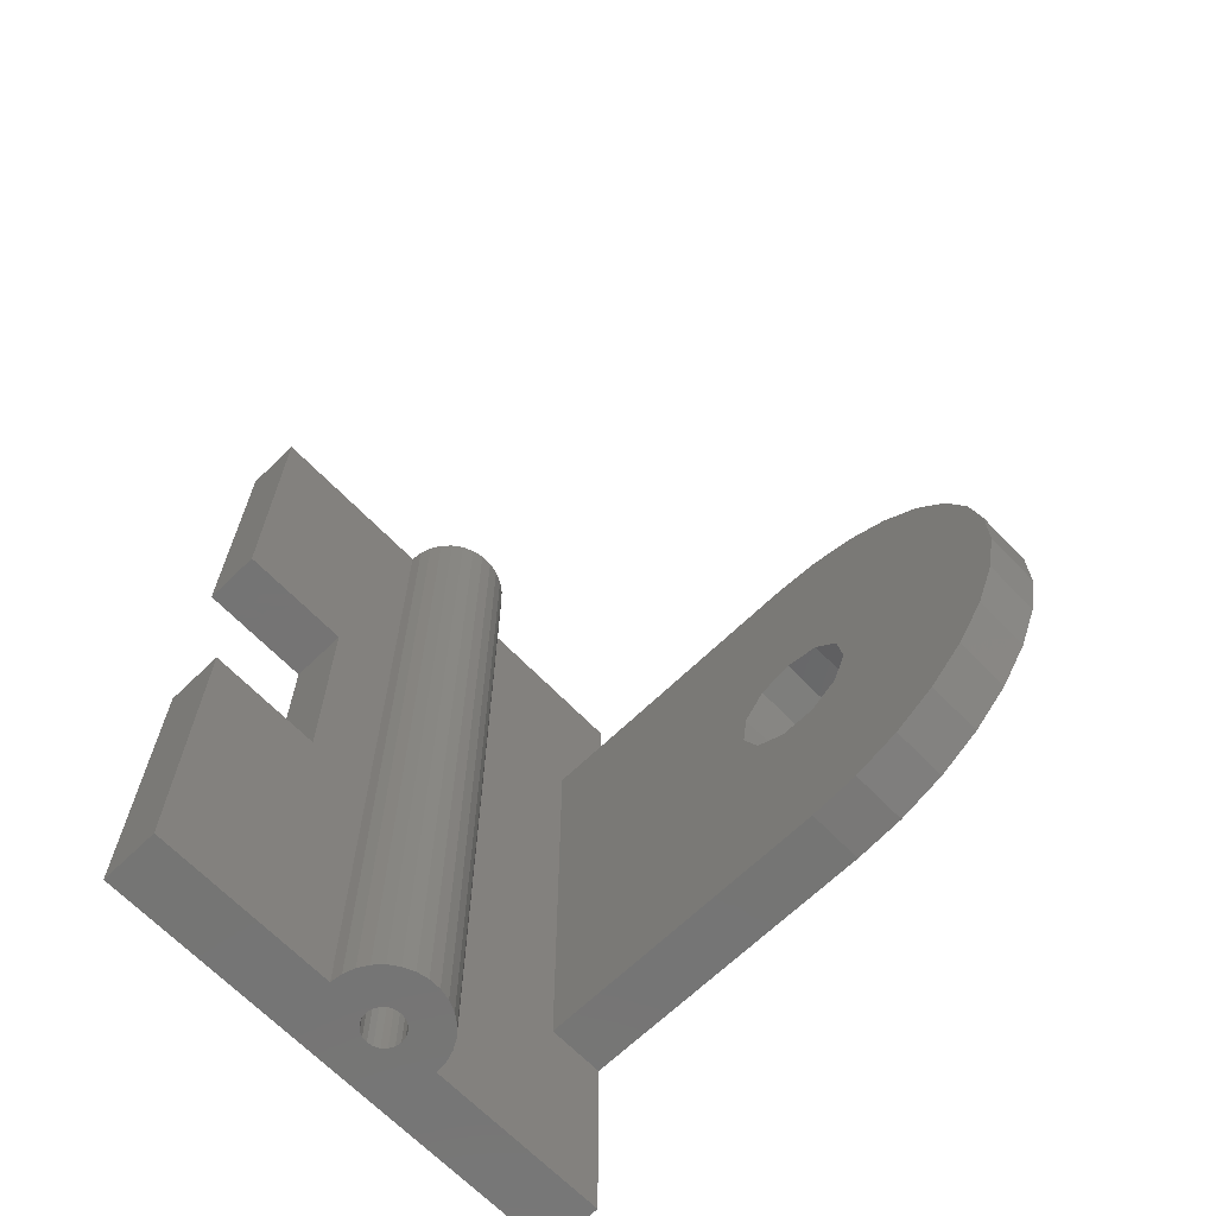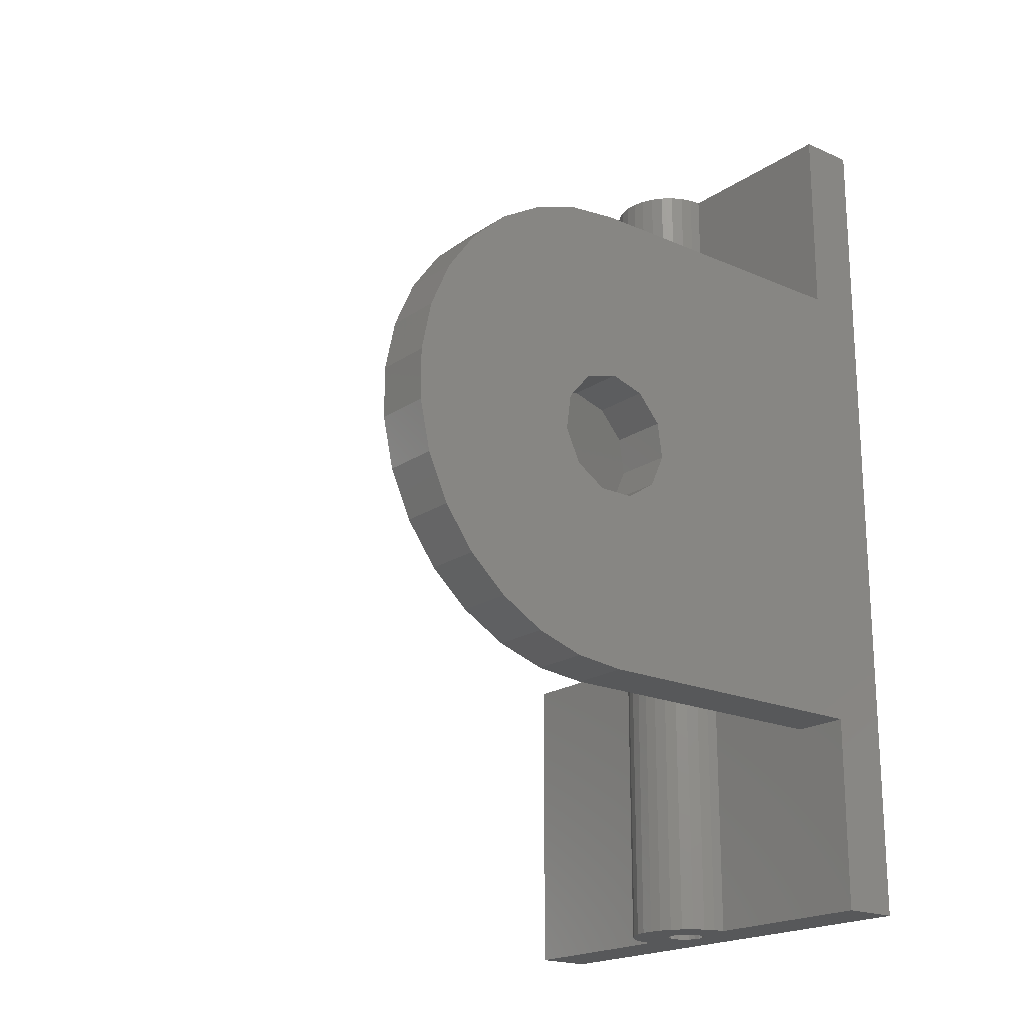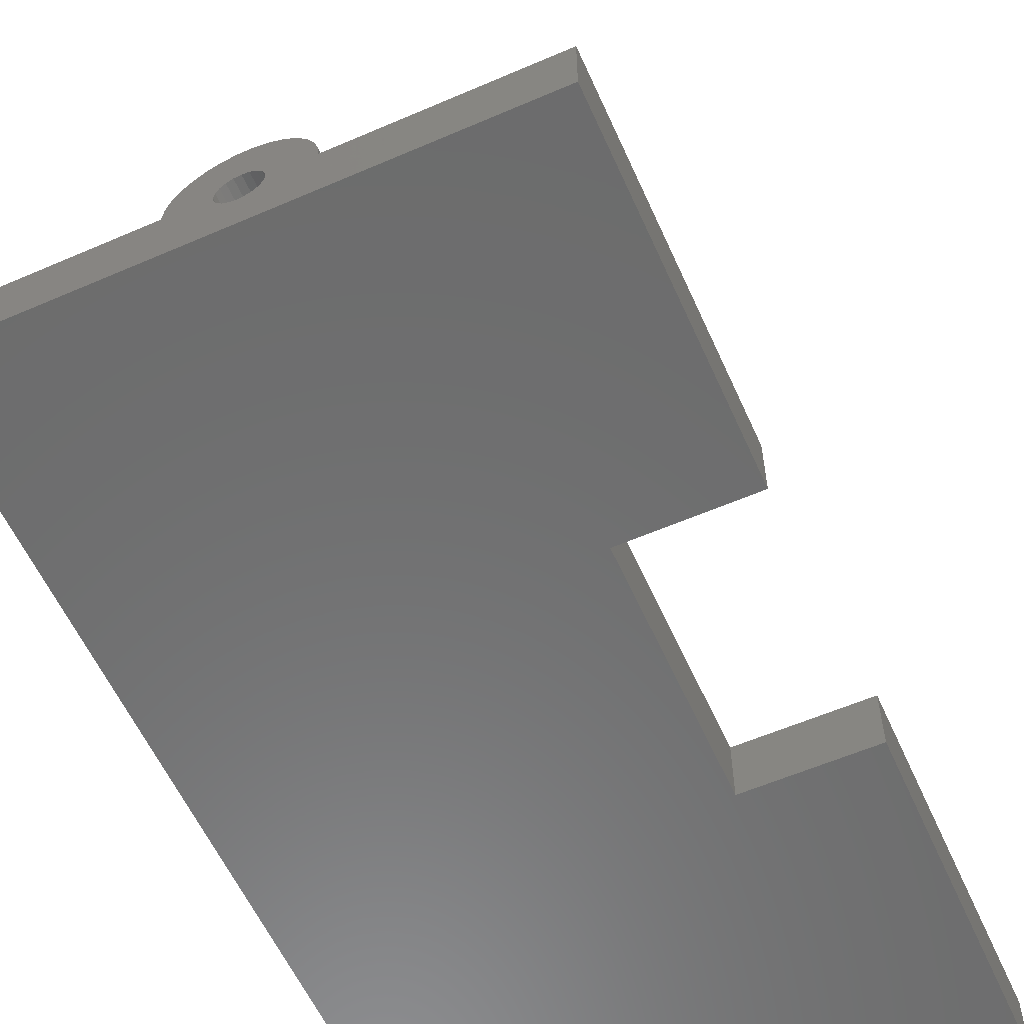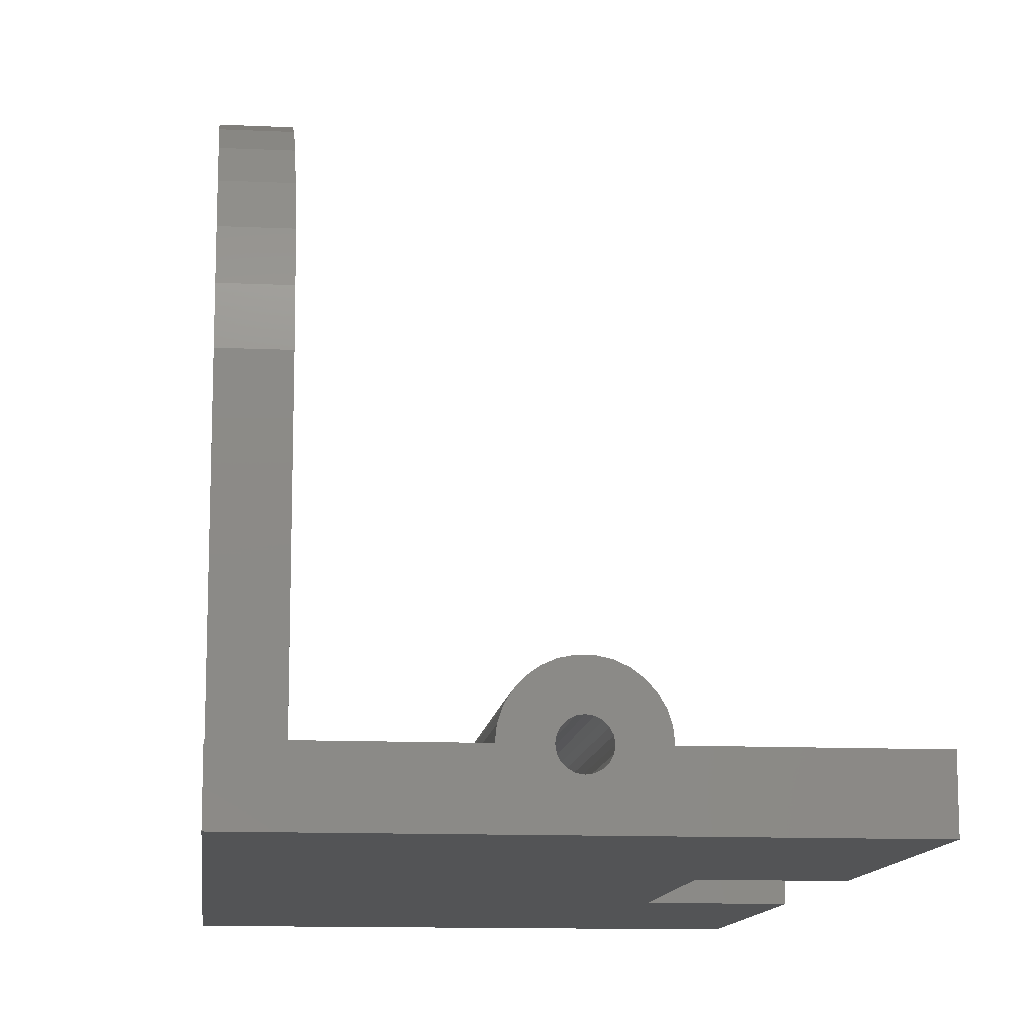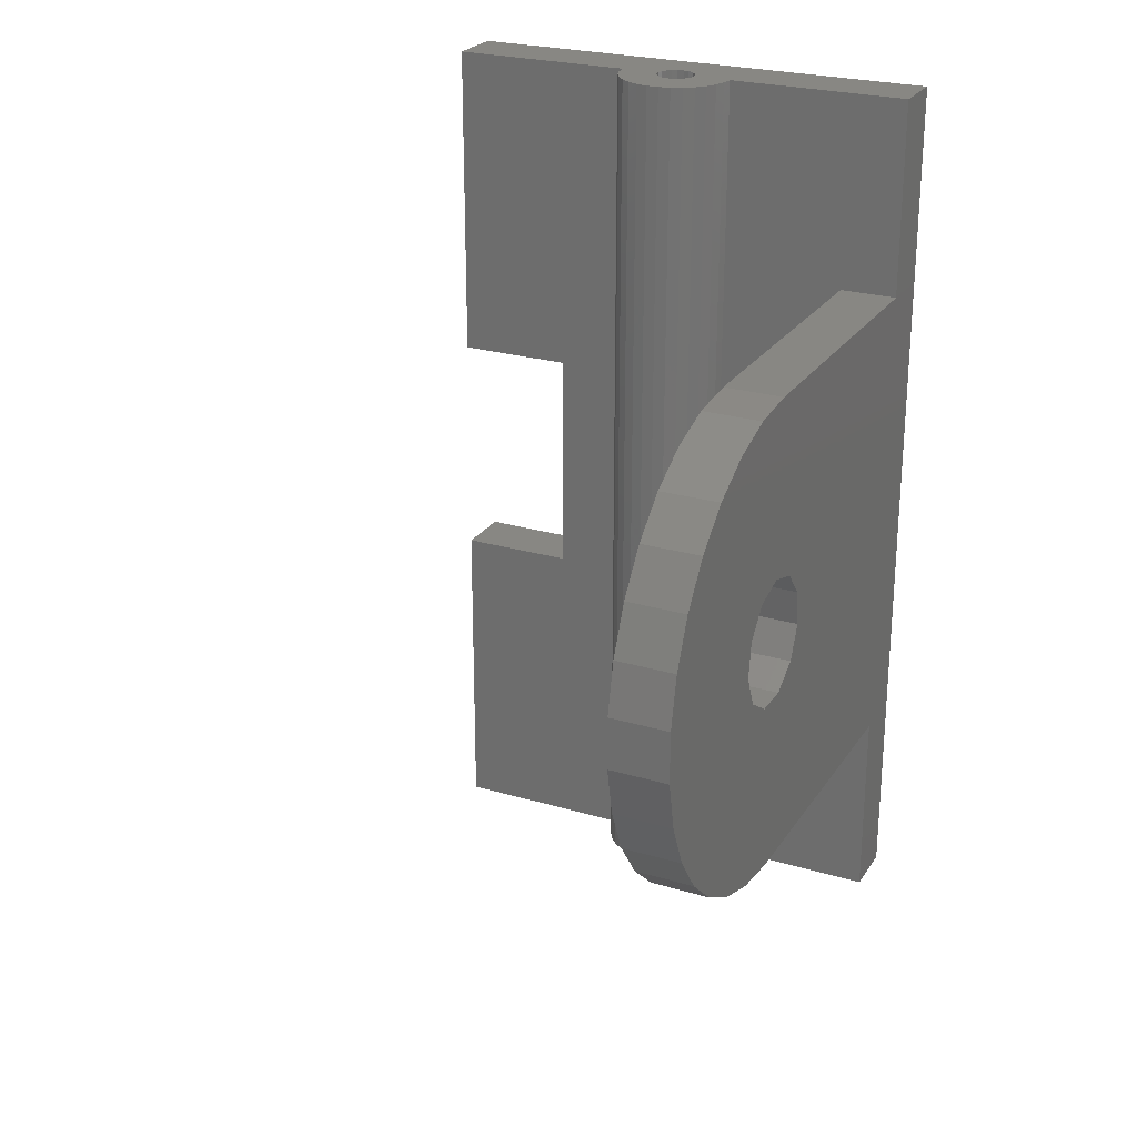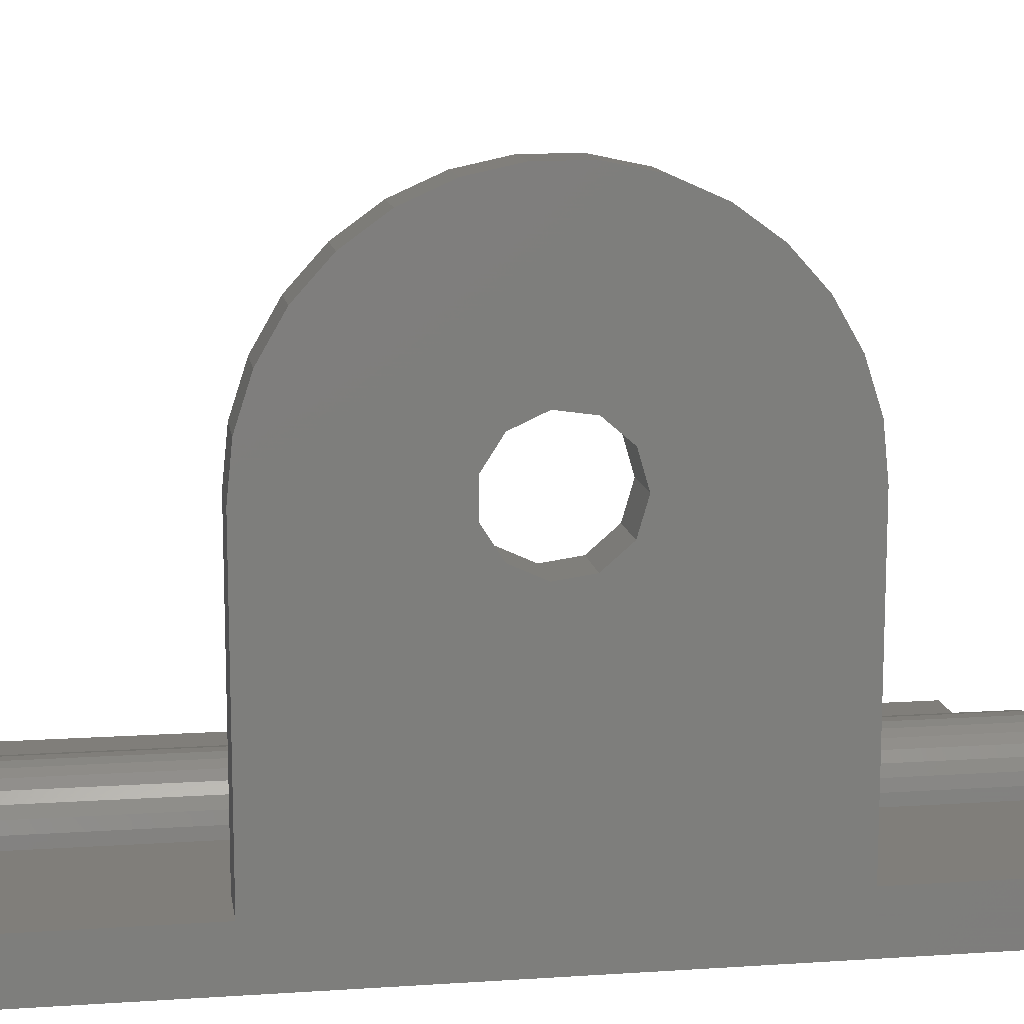
<metadata>
{"format":"stl","ext":"stl","renderer":"f3d","projection":"perspective","resolution":1024,"background":"white","views":[{"elev":-66.8,"azim":-45.9,"up":"+Y"},{"elev":-19.8,"azim":51.0,"up":"+Y"},{"elev":-58.5,"azim":-155.9,"up":"+Z"},{"elev":-12.2,"azim":173.9,"up":"+Z"},{"elev":24.9,"azim":25.8,"up":"+Y"},{"elev":12.2,"azim":81.2,"up":"+Z"}]}
</metadata>
<code>
# stl→obj: 164 verts, 332 faces
v 12.5 11.42 22.58
v 9.5 10.11 24.85
v 12.5 10.11 24.85
v 9.5 11.42 22.58
v 9.5 1.307 29.93
v 12.5 -1.307 29.93
v 12.5 1.307 29.93
v 9.5 -1.307 29.93
v 9.5 8.364 26.79
v 12.5 8.364 26.79
v 9.5 3.863 29.39
v 12.5 3.863 29.39
v 9.5 -3.863 29.39
v 12.5 -6.25 28.33
v 12.5 -3.863 29.39
v 9.5 -6.25 28.33
v 12.5 6.25 28.33
v 9.5 6.25 28.33
v 9.5 -12.5 17.5
v 12.5 -12.23 20.1
v 9.5 -12.23 20.1
v 12.5 -12.5 17.5
v 9.5 -11.42 22.58
v 12.5 -10.11 24.85
v 9.5 -10.11 24.85
v 12.5 -11.42 22.58
v 12.5 -8.364 26.79
v 9.5 -8.364 26.79
v 12.5 12.5 17.5
v 9.5 12.23 20.1
v 12.5 12.23 20.1
v 9.5 12.5 17.5
v 12.5 2.776 19.28
v 12.5 3.3 17.5
v 12.5 1.371 20.5
v 12.5 -0.4696 20.77
v 12.5 -2.161 19.99
v 12.5 2.776 15.72
v 12.5 12.5 3.331e-16
v 12.5 1.371 14.5
v 12.5 -0.4696 14.23
v 12.5 -12.5 3.331e-16
v 12.5 -2.161 15.01
v 12.5 -3.166 18.43
v 12.5 -3.166 16.57
v 9.5 2.776 15.72
v 9.5 12.5 1.5
v 9.5 3.3 17.5
v 9.5 2.776 19.28
v 9.5 1.371 20.5
v 9.5 1.371 14.5
v 9.5 -0.4696 14.23
v 9.5 -12.5 1.5
v 9.5 -3.166 18.43
v 9.5 -3.166 16.57
v 9.5 -2.161 15.01
v 9.5 -0.4696 20.77
v 9.5 -2.161 19.99
v 12.5 -12.5 1.5
v 12.5 12.5 1.5
v 2.934 22.75 2.124
v 2.934 -22.75 2.124
v 3 -22.75 1.5
v 2.741 -22.75 2.72
v 2.741 22.75 2.72
v 3 22.75 1.5
v 1.5 22.75 4.098
v 2.007 -22.75 3.729
v 2.007 22.75 3.729
v 1.5 -22.75 4.098
v 12.5 22.75 -1.5
v 12.5 22.75 1.5
v 0.9995 22.75 1.497
v 1 22.75 1.5
v 0.9511 22.75 1.191
v 0.5878 22.75 0.691
v 0.809 22.75 0.9122
v 0.309 22.75 0.5489
v 0.003323 22.75 0.5005
v 0 22.75 0.5
v 0.3057 22.75 2.452
v 0.3136 22.75 4.484
v 0.9271 22.75 4.353
v 0 22.75 2.5
v -0.3136 22.75 4.484
v 0.309 22.75 2.451
v -0.3057 22.75 2.452
v 0.5878 22.75 2.309
v -0.9271 22.75 4.353
v 0.809 22.75 2.088
v 2.427 22.75 3.263
v -0.309 22.75 2.451
v -1.5 22.75 4.098
v -0.5878 22.75 2.309
v 0.9511 22.75 1.809
v 0.9516 22.75 1.806
v -2.007 22.75 3.729
v -0.809 22.75 2.088
v -2.427 22.75 3.263
v -2.741 22.75 2.72
v -0.9511 22.75 1.809
v -2.934 22.75 2.124
v -0.9516 22.75 1.806
v -1 22.75 1.5
v -3 22.75 1.5
v -0.9995 22.75 1.497
v -0.9511 22.75 1.191
v -0.809 22.75 0.9122
v -0.5878 22.75 0.691
v -12.5 22.75 -1.5
v -0.309 22.75 0.5489
v -0.003323 22.75 0.5005
v -12.5 22.75 1.5
v 2.427 -22.75 3.263
v -0.9271 -22.75 4.353
v -1.5 -22.75 4.098
v -3 -22.75 1.5
v 0.9271 -22.75 4.353
v -12.5 -22.75 -1.5
v -12.5 -22.75 1.5
v -0.9516 -22.75 1.194
v -1 -22.75 1.5
v -0.9511 -22.75 1.191
v -0.5878 -22.75 0.691
v -0.809 -22.75 0.9122
v -0.309 -22.75 0.5489
v -0.3057 -22.75 0.5484
v 0 -22.75 0.5
v -0.309 -22.75 2.451
v -0.3136 -22.75 4.484
v 0 -22.75 2.5
v -0.003323 -22.75 2.499
v 0.3136 -22.75 4.484
v -0.5878 -22.75 2.309
v -2.007 -22.75 3.729
v 0.309 -22.75 2.451
v 0.003323 -22.75 2.499
v -0.809 -22.75 2.088
v -2.427 -22.75 3.263
v -2.741 -22.75 2.72
v 0.5878 -22.75 2.309
v -0.9511 -22.75 1.809
v -2.934 -22.75 2.124
v -0.9995 -22.75 1.503
v 0.809 -22.75 2.088
v 0.9511 -22.75 1.809
v 0.9995 -22.75 1.503
v 1 -22.75 1.5
v 0.9516 -22.75 1.194
v 0.9511 -22.75 1.191
v 0.809 -22.75 0.9122
v 0.5878 -22.75 0.691
v 12.5 -22.75 -1.5
v 0.309 -22.75 0.5489
v 0.3057 -22.75 0.5484
v 12.5 -22.75 1.5
v -12.5 -6 1.5
v -12.5 -6 -1.5
v -12.5 6 -1.5
v -12.5 6 1.5
v -6.5 6 1.5
v -6.5 -6 1.5
v -6.5 -6 -1.5
v -6.5 6 -1.5
f 1 2 3
f 2 1 4
f 5 6 7
f 6 5 8
f 3 9 10
f 9 3 2
f 11 7 12
f 7 11 5
f 13 14 15
f 14 13 16
f 9 17 10
f 17 9 18
f 18 12 17
f 12 18 11
f 19 20 21
f 20 19 22
f 23 24 25
f 24 23 26
f 16 27 14
f 27 16 28
f 8 15 6
f 15 8 13
f 25 27 28
f 27 25 24
f 29 30 31
f 30 29 32
f 31 4 1
f 4 31 30
f 31 33 34
f 17 35 33
f 7 35 12
f 7 36 35
f 6 36 7
f 15 36 6
f 14 36 15
f 27 37 14
f 36 14 37
f 34 29 31
f 33 31 1
f 33 1 3
f 33 3 10
f 33 10 17
f 35 17 12
f 29 34 38
f 29 38 39
f 40 39 38
f 41 39 40
f 42 41 43
f 24 37 27
f 37 24 44
f 26 44 24
f 20 44 26
f 22 44 20
f 44 22 45
f 45 22 43
f 42 43 22
f 41 42 39
f 21 26 23
f 26 21 20
f 46 32 47
f 48 32 46
f 32 48 30
f 30 49 4
f 4 49 2
f 2 49 9
f 50 9 49
f 49 30 48
f 47 51 46
f 47 52 51
f 53 52 47
f 19 54 55
f 54 16 13
f 54 28 16
f 54 25 28
f 19 55 56
f 54 23 25
f 52 53 56
f 54 19 21
f 56 53 19
f 54 21 23
f 9 50 18
f 18 50 11
f 50 5 11
f 57 5 50
f 57 8 5
f 13 57 58
f 13 58 54
f 57 13 8
f 53 22 19
f 22 53 59
f 22 59 42
f 60 32 29
f 32 60 47
f 29 39 60
f 61 62 63
f 64 61 65
f 61 64 62
f 66 61 63
f 67 68 69
f 68 67 70
f 71 66 72
f 66 73 74
f 66 75 73
f 76 66 71
f 66 77 75
f 66 76 77
f 76 71 78
f 78 71 79
f 79 71 80
f 81 82 83
f 82 84 85
f 86 83 67
f 87 85 84
f 88 67 69
f 85 87 89
f 90 69 91
f 92 89 87
f 90 91 65
f 89 92 93
f 94 93 92
f 82 81 84
f 83 86 81
f 67 88 86
f 95 65 61
f 69 90 88
f 65 95 90
f 61 96 95
f 74 61 66
f 61 74 96
f 93 94 97
f 98 97 94
f 97 98 99
f 99 98 100
f 101 100 98
f 100 101 102
f 103 102 101
f 104 102 103
f 102 104 105
f 106 105 104
f 107 105 106
f 108 105 107
f 109 105 108
f 105 109 110
f 110 109 111
f 110 111 112
f 110 112 80
f 110 80 71
f 105 110 113
f 114 65 91
f 65 114 64
f 93 115 89
f 115 93 116
f 105 117 102
f 68 91 69
f 91 68 114
f 83 70 67
f 70 83 118
f 119 117 120
f 117 121 122
f 117 123 121
f 124 117 119
f 117 125 123
f 117 124 125
f 124 119 126
f 126 119 127
f 127 119 128
f 129 130 115
f 131 130 132
f 129 115 116
f 130 131 133
f 134 116 135
f 136 133 137
f 138 135 139
f 133 136 118
f 138 139 140
f 118 136 70
f 141 70 136
f 137 133 131
f 130 129 132
f 116 134 129
f 142 140 143
f 135 138 134
f 140 142 138
f 143 144 142
f 117 144 143
f 144 117 122
f 70 141 68
f 145 68 141
f 68 145 114
f 114 145 64
f 146 64 145
f 64 146 62
f 147 62 146
f 63 147 148
f 147 63 62
f 149 63 148
f 150 63 149
f 151 63 150
f 152 63 151
f 63 152 153
f 153 152 154
f 153 154 155
f 153 155 128
f 153 128 119
f 63 153 156
f 102 117 143
f 143 100 102
f 100 143 140
f 89 130 85
f 130 89 115
f 85 133 82
f 133 85 130
f 82 118 83
f 118 82 133
f 139 97 99
f 97 139 135
f 140 99 100
f 99 140 139
f 97 116 93
f 116 97 135
f 119 157 158
f 157 119 120
f 159 113 110
f 113 159 160
f 72 47 60
f 47 66 53
f 66 47 72
f 53 156 59
f 53 63 156
f 63 53 66
f 105 161 117
f 113 161 105
f 161 113 160
f 162 117 161
f 120 162 157
f 162 120 117
f 59 156 42
f 39 72 60
f 72 39 71
f 42 71 39
f 42 153 71
f 153 42 156
f 153 163 71
f 119 163 153
f 163 119 158
f 164 71 163
f 110 164 159
f 164 110 71
f 48 33 49
f 33 48 34
f 45 54 44
f 54 45 55
f 58 36 37
f 36 58 57
f 50 33 35
f 33 50 49
f 44 58 37
f 58 44 54
f 46 40 38
f 40 46 51
f 43 55 45
f 55 43 56
f 57 35 36
f 35 57 50
f 46 34 48
f 34 46 38
f 52 43 41
f 43 52 56
f 51 41 40
f 41 51 52
f 163 161 164
f 161 163 162
f 159 161 160
f 161 159 164
f 163 157 162
f 157 163 158
f 147 95 96
f 95 147 146
f 148 96 74
f 96 148 147
f 131 81 137
f 81 131 84
f 145 88 90
f 88 145 141
f 129 87 132
f 87 129 92
f 80 155 79
f 155 80 128
f 78 152 76
f 152 78 154
f 121 107 106
f 107 121 123
f 123 108 107
f 108 123 125
f 78 155 154
f 155 78 79
f 132 84 131
f 84 132 87
f 136 88 141
f 88 136 86
f 136 81 86
f 81 136 137
f 146 90 95
f 90 146 145
f 151 75 77
f 75 151 150
f 138 101 98
f 101 138 142
f 111 127 112
f 127 111 126
f 125 109 108
f 109 125 124
f 122 106 104
f 106 122 121
f 150 73 75
f 73 150 149
f 149 74 73
f 74 149 148
f 134 92 129
f 92 134 94
f 134 98 94
f 98 134 138
f 112 128 80
f 128 112 127
f 109 126 111
f 126 109 124
f 142 103 101
f 103 142 144
f 144 104 103
f 104 144 122
f 152 77 76
f 77 152 151

</code>
